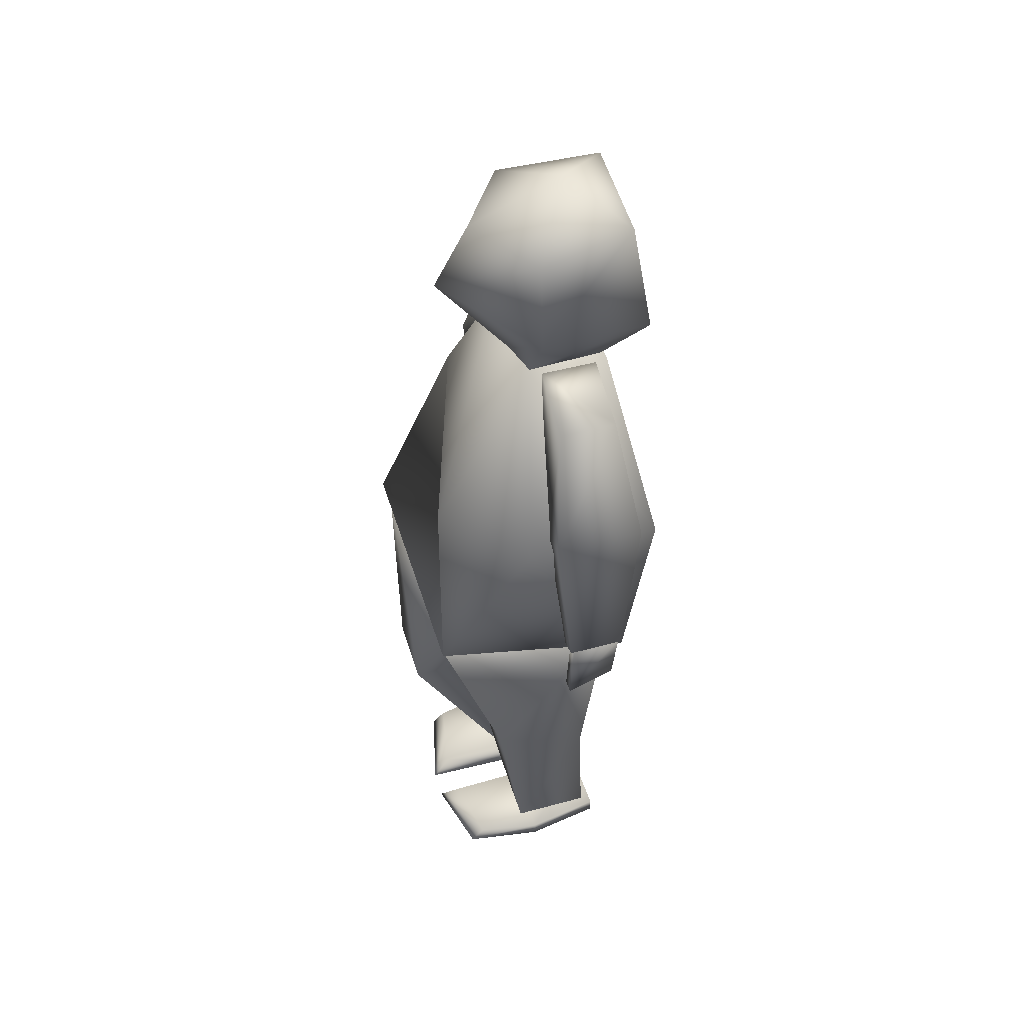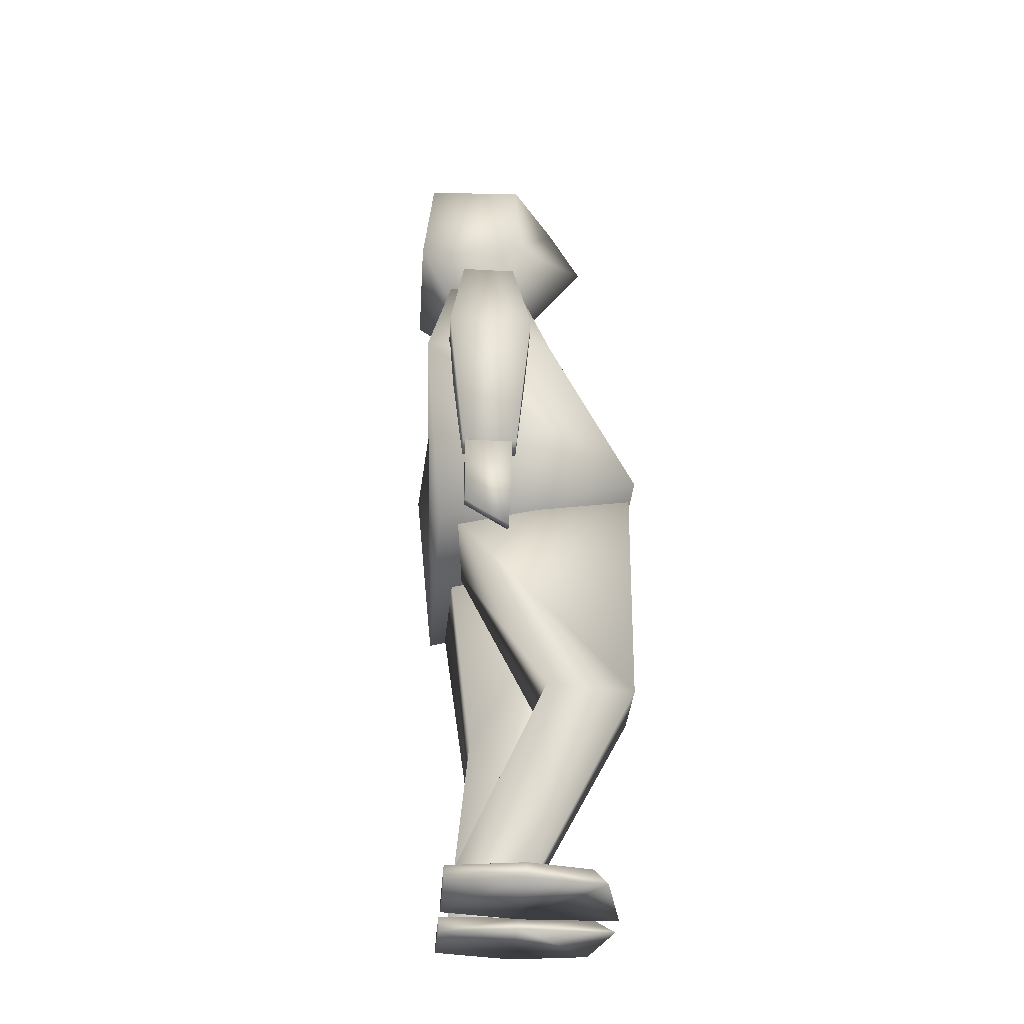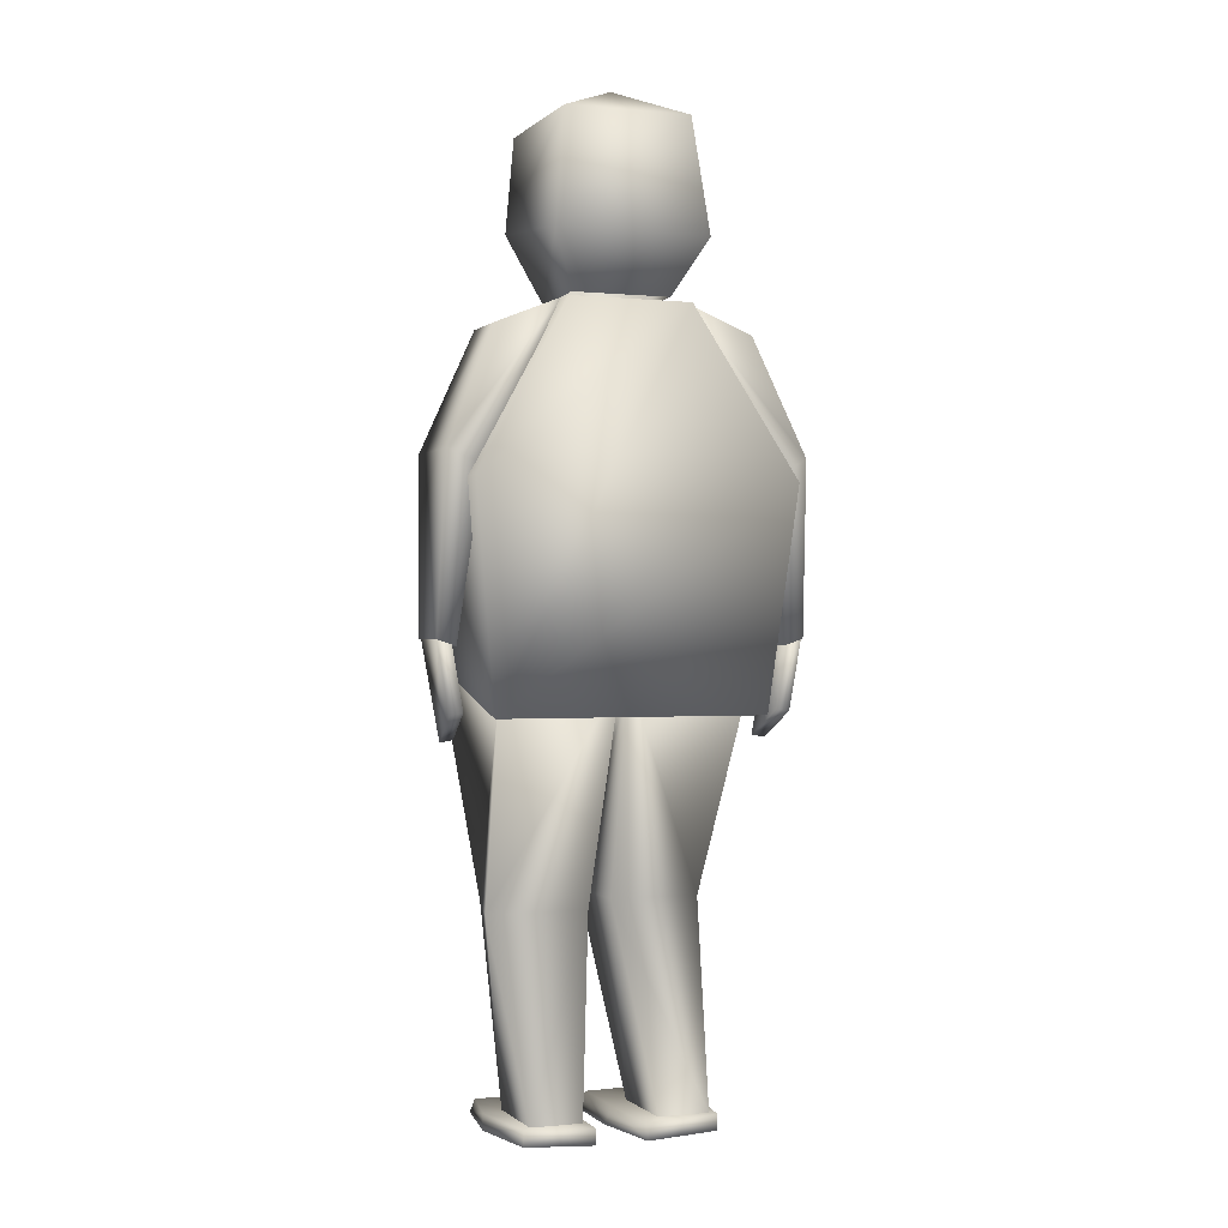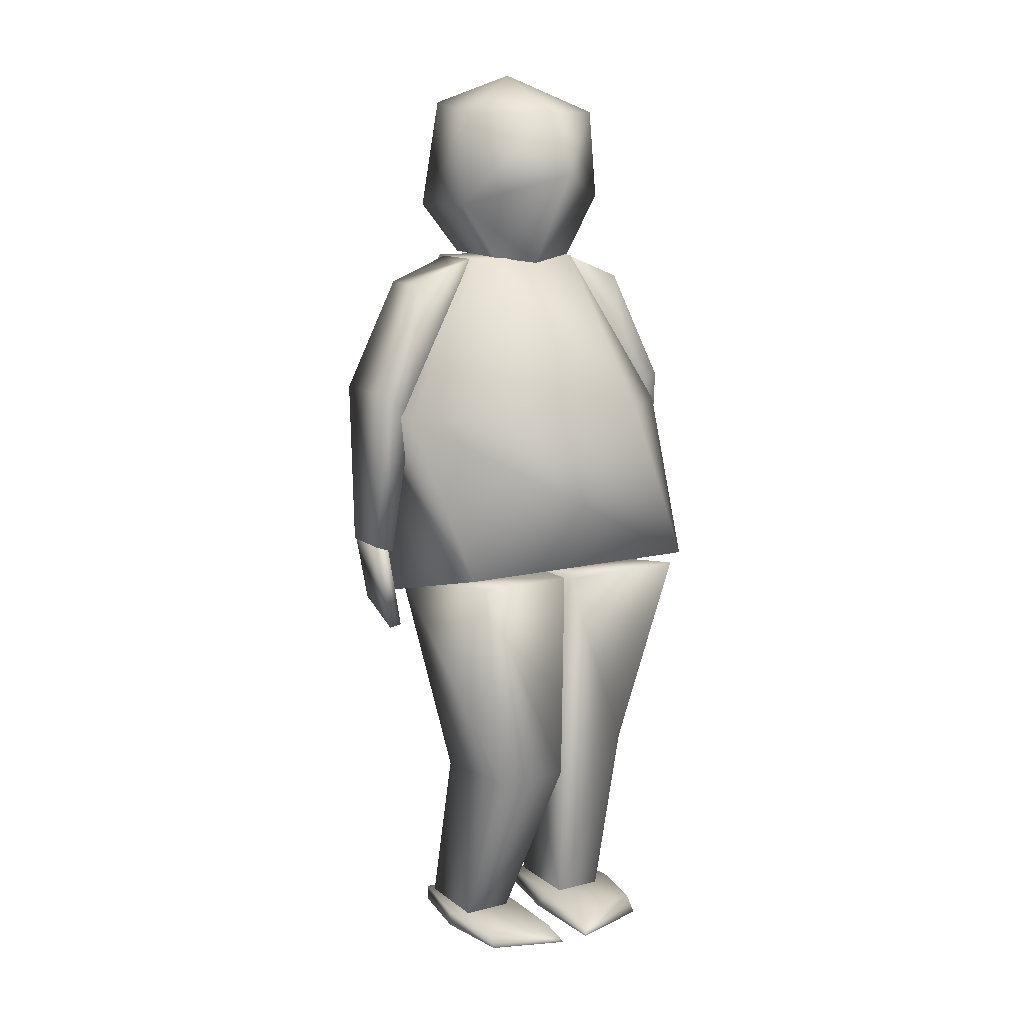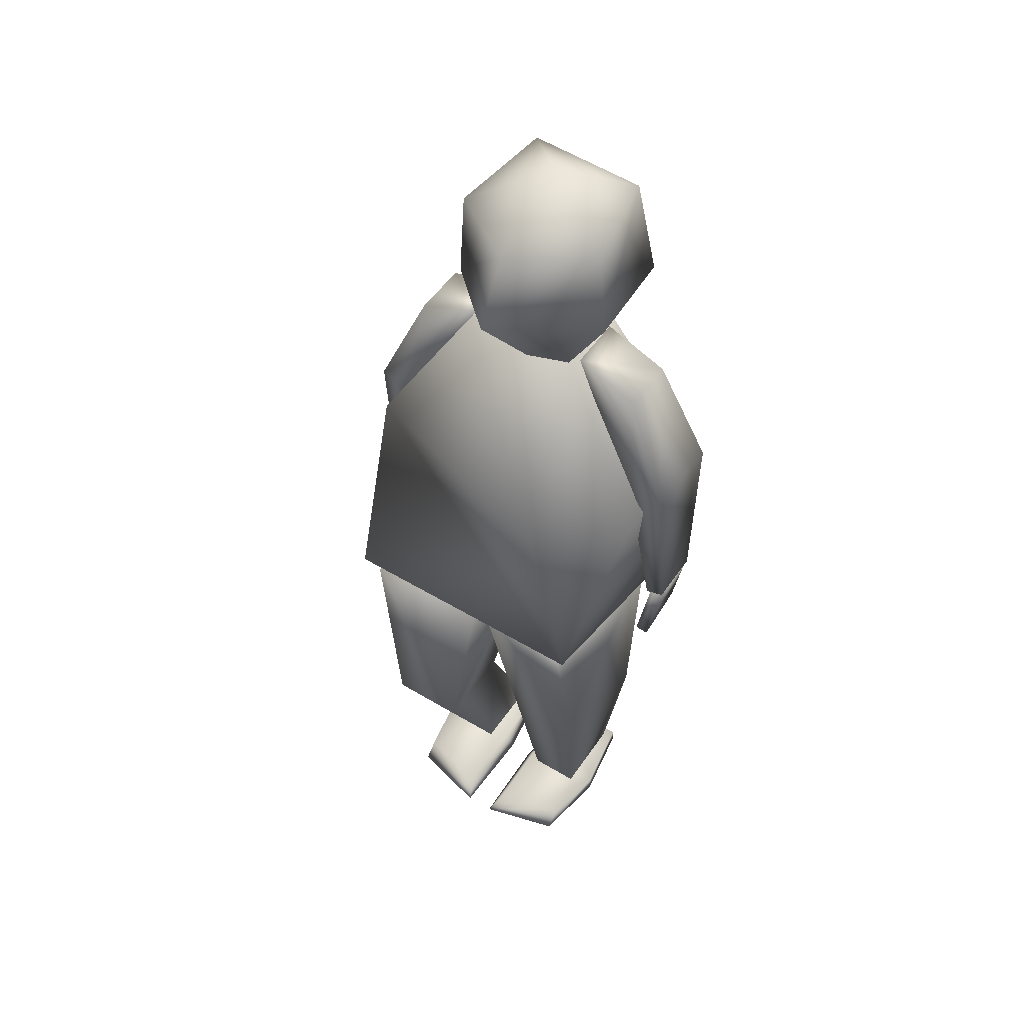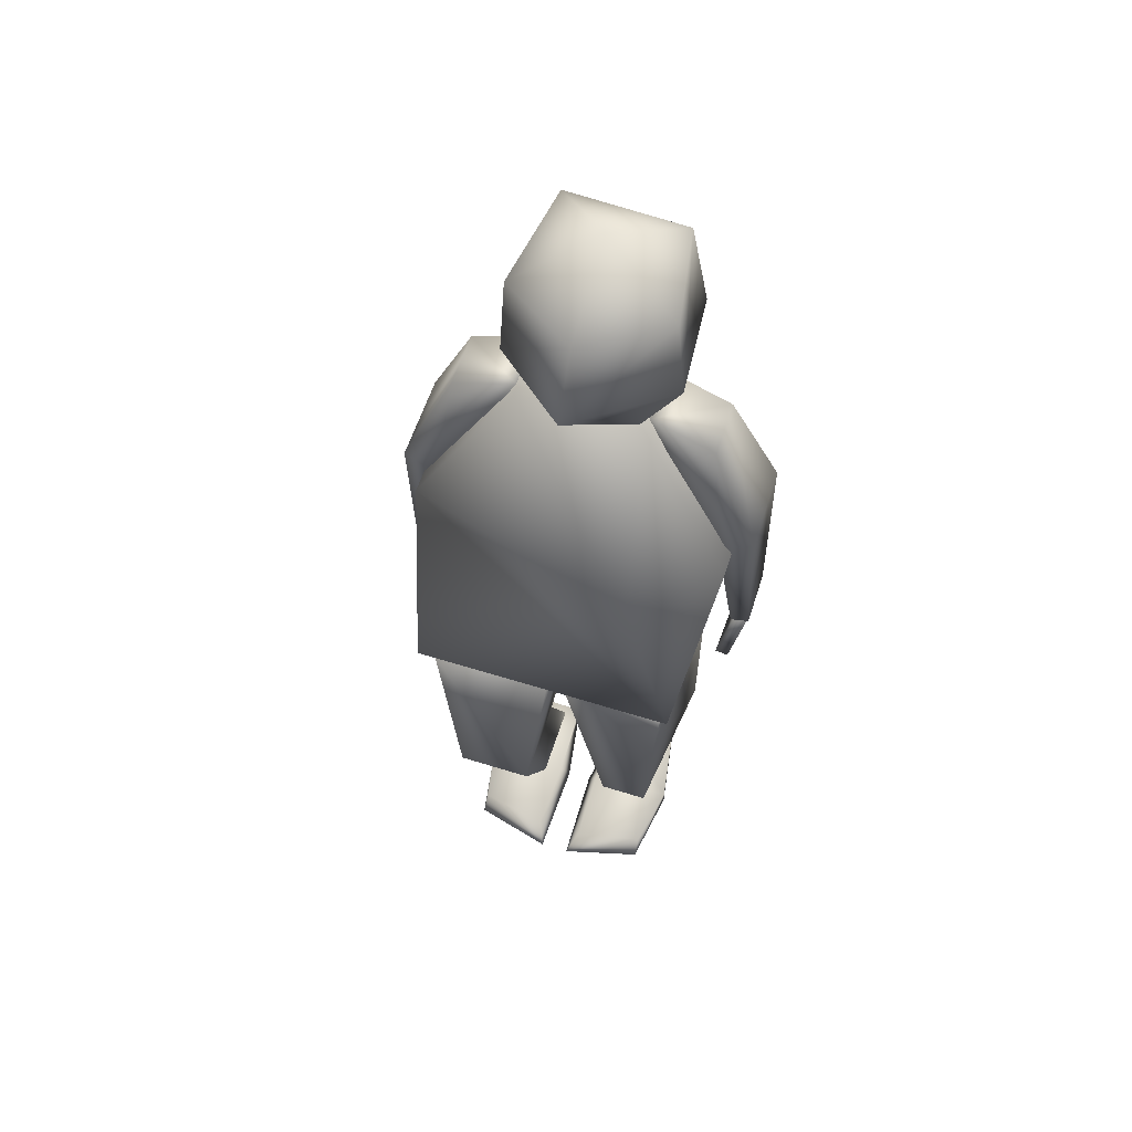
<metadata>
{"format":"obj","ext":"obj","renderer":"f3d","projection":"perspective","resolution":1024,"background":"white","views":[{"elev":48.4,"azim":93.5,"up":"+Y"},{"elev":-34.3,"azim":-73.9,"up":"+Y"},{"elev":-0.5,"azim":179.3,"up":"+Y"},{"elev":12.1,"azim":-10.5,"up":"+Y"},{"elev":51.2,"azim":53.6,"up":"+Y"},{"elev":59.3,"azim":38.2,"up":"+Y"}]}
</metadata>
<code>
v 0.1339 0.4611 0.3332
v 0.06238 0.4072 0.1422
v 0.3785 0.4611 0.2421
v 0.3256 0.6242 0.2474
v 0.3695 0.6193 0.1501
v 0.08061 0.6193 0.2576
v 0.2718 0.7825 0.1576
v 0.1594 0.7825 0.1994
v 0.03406 0.6193 0.1325
v 0.3078 0.4072 0.05085
v 0.1317 0.7825 0.125
v 0.3229 0.6193 0.025
v 0.2441 0.7825 0.08315
v 0.1223 0.2312 0.2386
v 0.1439 0.04357 0.2221
v 0.1665 0.2321 0.3173
v 0.116 0.04357 0.1472
v 0.08275 0.4207 0.1509
v 0.148 0.4495 0.3231
v 0.205 0.2317 0.2078
v 0.1909 0.04357 0.2046
v 0.1631 0.04357 0.1297
v 0.2361 0.2321 0.2914
v 0.19 0.4421 0.1109
v 0.2454 0.4421 0.2599
v 0.3181 0.2312 0.09189
v 0.3272 0.2321 0.1837
v 0.3062 0.04357 0.1617
v 0.2783 0.04357 0.08682
v 0.3059 0.4207 0.06783
v 0.3691 0.4495 0.2409
v 0.2265 0.2317 0.126
v 0.2313 0.04357 0.1043
v 0.2591 0.04357 0.1792
v 0.2528 0.4397 0.2571
v 0.1974 0.4397 0.1082
v 0.3223 0.04408 0.1428
v 0.219 0.04016 0.09834
v 0.2444 0.04016 0.1744
v 0.2834 0.04408 0.0743
v 0.3333 0.04409 0.208
v 0.2723 0.04016 0.2444
v 0.3228 0.02893 0.1426
v 0.2194 0.025 0.09822
v 0.2837 0.02892 0.07418
v 0.2347 0.025 0.1754
v 0.3384 0.02893 0.2202
v 0.271 0.025 0.2658
v 0.1241 0.04408 0.2165
v 0.2037 0.04016 0.1895
v 0.1732 0.04016 0.1154
v 0.1088 0.04408 0.1393
v 0.1584 0.04409 0.273
v 0.2284 0.04016 0.2607
v 0.1236 0.02893 0.2167
v 0.1085 0.02892 0.1394
v 0.1729 0.025 0.1155
v 0.2117 0.025 0.184
v 0.1625 0.02893 0.2856
v 0.2433 0.025 0.2761
v 0.025 0.6432 0.1609
v 0.04606 0.477 0.2292
v 0.05546 0.6432 0.2427
v 0.02677 0.477 0.1773
v 0.07527 0.7565 0.1589
v 0.09477 0.7565 0.2114
v 0.05383 0.6232 0.1502
v 0.06312 0.471 0.2228
v 0.04383 0.471 0.171
v 0.08428 0.6232 0.232
v 0.1344 0.7821 0.1369
v 0.1539 0.7821 0.1894
v 0.04519 0.4776 0.2249
v 0.07196 0.3861 0.2126
v 0.05722 0.4799 0.2204
v 0.05993 0.3838 0.2171
v 0.02813 0.478 0.1792
v 0.0517 0.4122 0.1713
v 0.03967 0.4099 0.1758
v 0.04016 0.4803 0.1748
v 0.3496 0.6432 0.04013
v 0.38 0.6432 0.122
v 0.3783 0.477 0.1056
v 0.359 0.477 0.05372
v 0.3103 0.7565 0.07151
v 0.3298 0.7565 0.1239
v 0.3182 0.6299 0.0518
v 0.3419 0.471 0.06006
v 0.3612 0.471 0.1119
v 0.3486 0.6299 0.1337
v 0.2511 0.7821 0.09351
v 0.2706 0.7821 0.1459
v 0.3761 0.4776 0.1018
v 0.3641 0.4799 0.1062
v 0.3478 0.3861 0.11
v 0.3599 0.3838 0.1055
v 0.3592 0.478 0.05606
v 0.3482 0.4099 0.06101
v 0.3362 0.4122 0.06549
v 0.3472 0.4803 0.06054
v 0.1463 0.84 0.2005
v 0.1813 0.7831 0.1892
v 0.229 0.776 0.1803
v 0.1522 0.7858 0.1158
v 0.2504 0.8721 0.2504
v 0.3026 0.8466 0.144
v 0.2679 0.7839 0.1579
v 0.2545 0.8375 0.04323
v 0.2415 0.7866 0.08909
v 0.1171 0.8363 0.09303
v 0.1522 0.9349 0.1985
v 0.2382 0.9355 0.2187
v 0.2948 0.9361 0.1467
v 0.2474 0.9477 0.06402
v 0.1341 0.9468 0.09884
v 0.2063 0.975 0.1315
f 2 1 3
f 3 4 5
f 3 6 4
f 6 3 1
f 7 5 4
f 4 8 7
f 8 4 6
f 10 9 2
f 12 11 10
f 11 12 13
f 10 11 9
f 3 10 2
f 2 9 1
f 1 9 6
f 6 11 8
f 11 6 9
f 8 11 7
f 13 7 11
f 7 12 5
f 12 7 13
f 5 10 3
f 10 5 12
f 15 14 16
f 14 15 17
f 16 18 19
f 18 16 14
f 21 20 22
f 20 21 23
f 23 24 20
f 24 23 25
f 17 20 14
f 20 17 22
f 14 24 18
f 24 14 20
f 18 25 19
f 25 18 24
f 19 23 16
f 23 19 25
f 16 21 15
f 21 16 23
f 27 26 28
f 29 28 26
f 31 30 27
f 26 27 30
f 33 32 34
f 35 34 32
f 32 36 35
f 26 32 29
f 33 29 32
f 30 36 26
f 32 26 36
f 31 35 30
f 36 30 35
f 27 35 31
f 28 34 27
f 35 27 34
f 38 37 39
f 37 38 40
f 39 41 42
f 41 39 37
f 44 43 45
f 43 44 46
f 46 47 43
f 47 46 48
f 38 45 40
f 45 38 44
f 40 43 37
f 43 40 45
f 37 47 41
f 47 37 43
f 41 48 42
f 48 41 47
f 42 46 39
f 46 42 48
f 39 44 38
f 44 39 46
f 50 49 51
f 52 51 49
f 54 53 50
f 49 50 53
f 56 55 57
f 58 57 55
f 55 59 58
f 60 58 59
f 52 56 51
f 57 51 56
f 49 55 52
f 56 52 55
f 53 59 49
f 55 49 59
f 54 60 53
f 59 53 60
f 50 58 54
f 60 54 58
f 51 57 50
f 58 50 57
f 62 61 63
f 61 62 64
f 63 65 66
f 65 63 61
f 68 67 69
f 67 68 70
f 70 71 67
f 71 70 72
f 62 69 64
f 69 62 68
f 64 67 61
f 67 64 69
f 61 71 65
f 71 61 67
f 65 72 66
f 72 65 71
f 66 70 63
f 70 66 72
f 63 68 62
f 68 63 70
f 74 73 75
f 73 74 76
f 78 77 79
f 77 78 80
f 74 79 76
f 79 74 78
f 76 77 73
f 77 76 79
f 73 80 75
f 80 73 77
f 75 78 74
f 78 75 80
f 82 81 83
f 84 83 81
f 86 85 82
f 81 82 85
f 88 87 89
f 90 89 87
f 87 91 90
f 92 90 91
f 84 88 83
f 89 83 88
f 81 87 84
f 88 84 87
f 85 91 81
f 87 81 91
f 86 92 85
f 91 85 92
f 82 90 86
f 92 86 90
f 83 89 82
f 90 82 89
f 94 93 95
f 96 95 93
f 98 97 99
f 100 99 97
f 96 98 95
f 99 95 98
f 93 97 96
f 98 96 97
f 94 100 93
f 97 93 100
f 95 99 94
f 100 94 99
f 102 101 103
f 104 101 102
f 101 105 103
f 103 105 106
f 103 106 107
f 107 106 108
f 107 108 109
f 109 108 110
f 109 110 104
f 104 110 101
f 101 111 112
f 101 112 105
f 105 112 113
f 105 113 106
f 106 113 114
f 106 114 108
f 108 114 115
f 108 115 110
f 110 115 111
f 110 111 101
f 116 112 111
f 116 113 112
f 116 114 113
f 116 115 114
f 116 111 115

</code>
